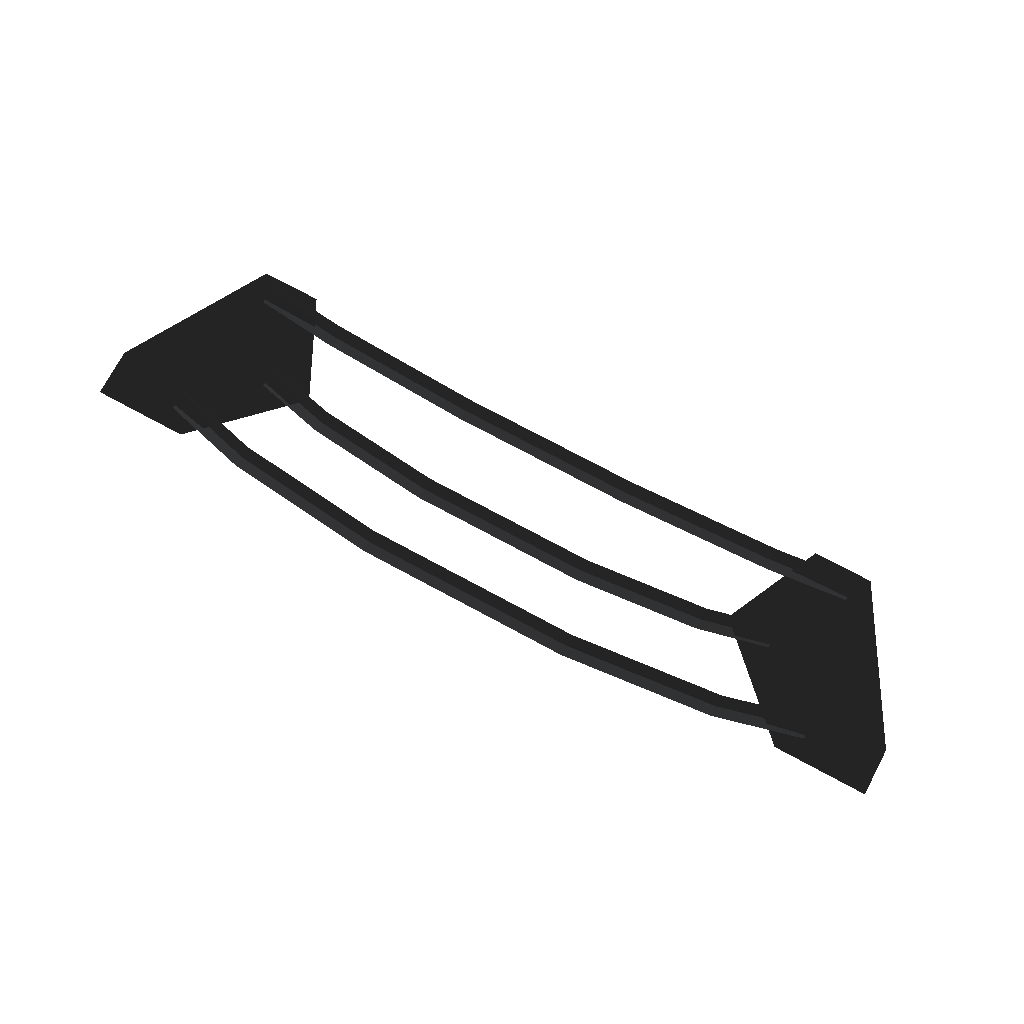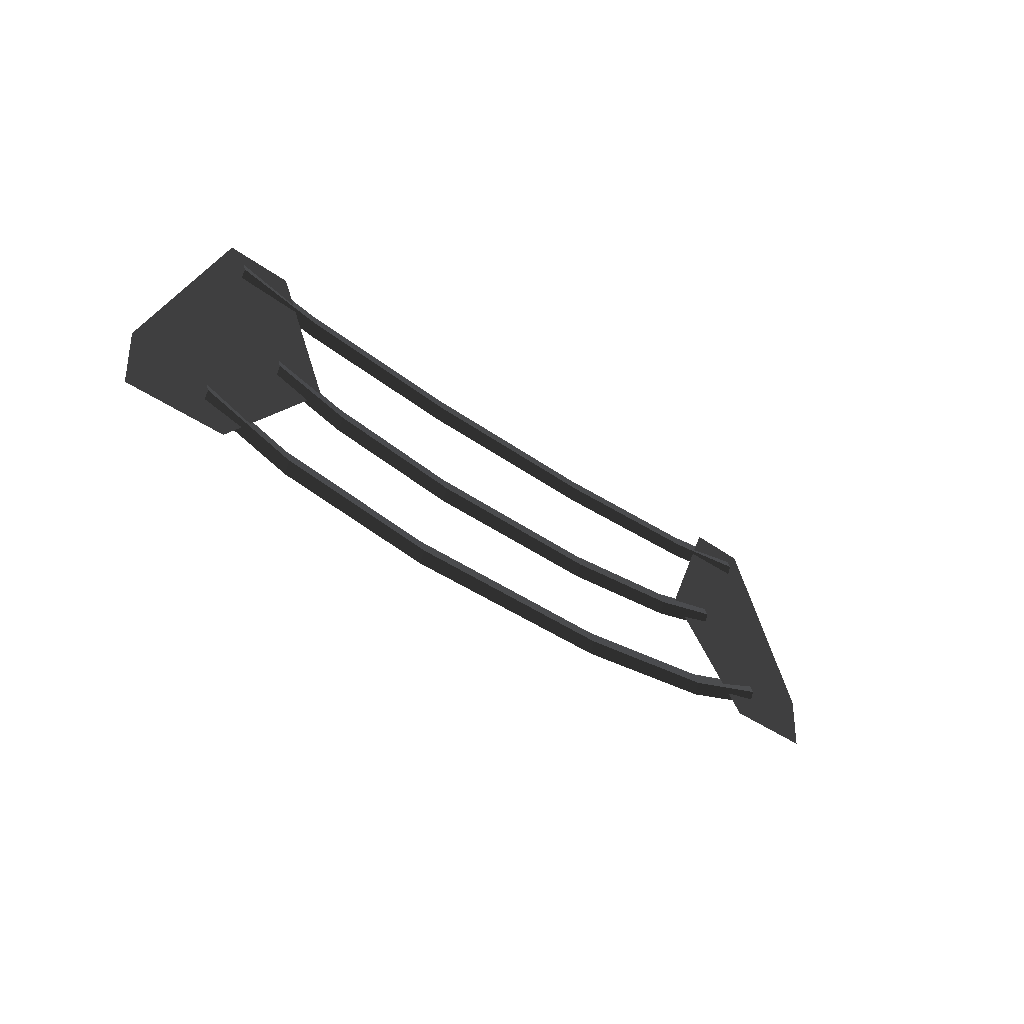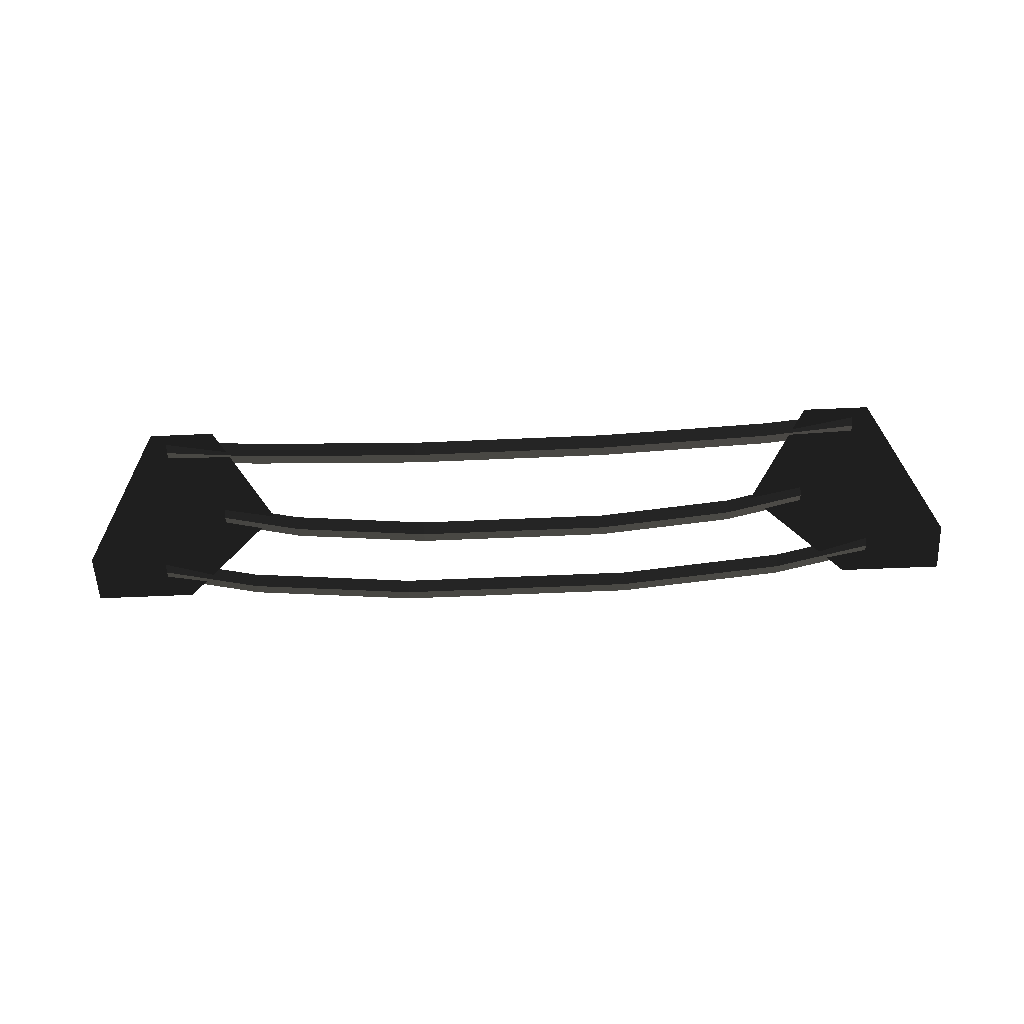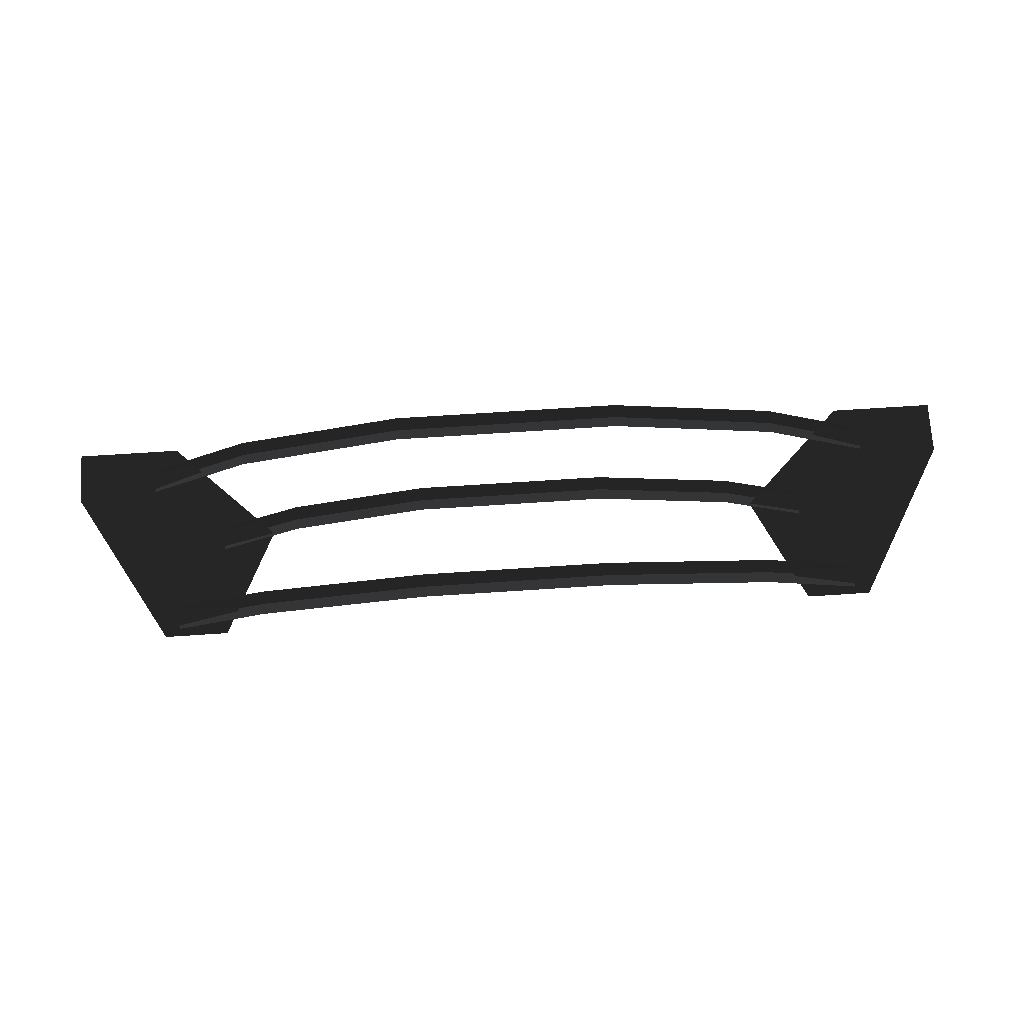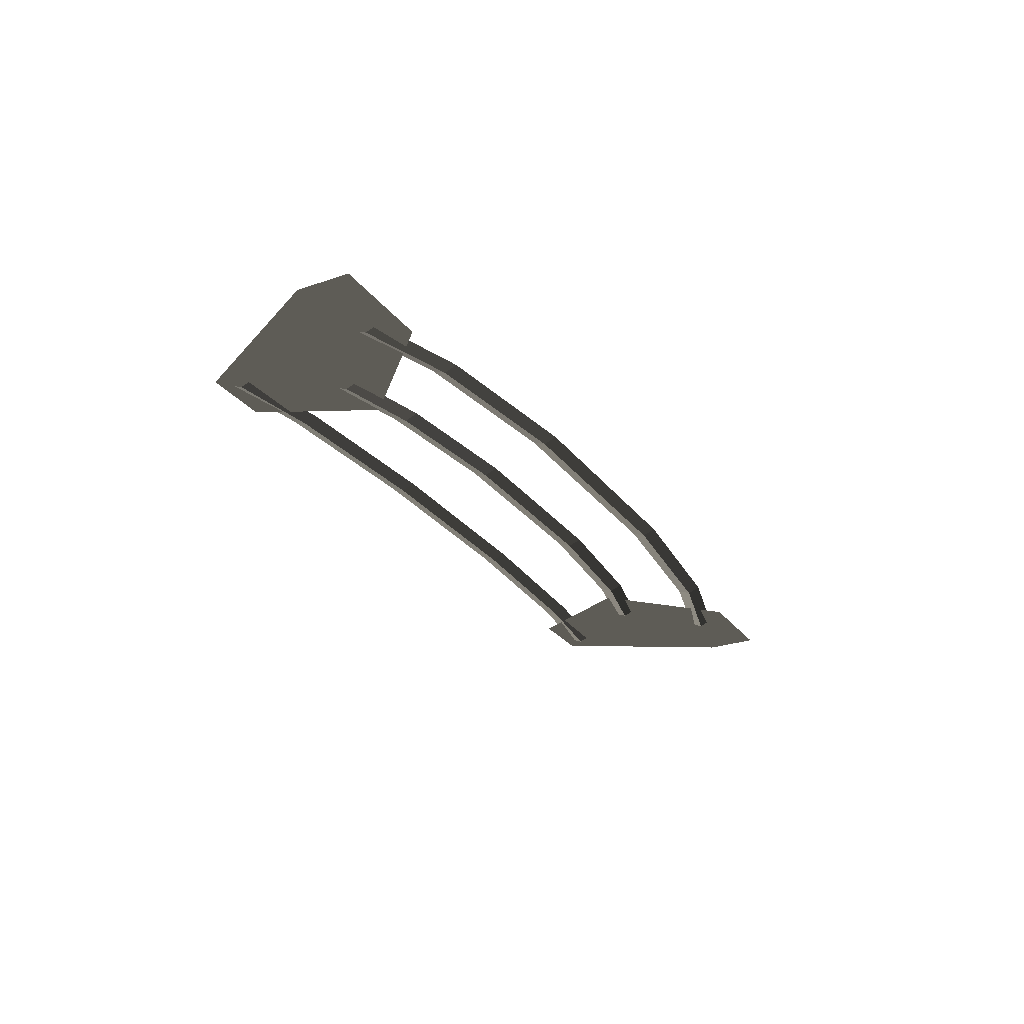
<metadata>
{"format":"obj","ext":"obj","renderer":"f3d","projection":"perspective","resolution":1024,"background":"white","views":[{"elev":75.1,"azim":28.2,"up":"+Z"},{"elev":-33.8,"azim":134.0,"up":"+Y"},{"elev":-56.1,"azim":-177.3,"up":"+Z"},{"elev":73.0,"azim":176.3,"up":"+Z"},{"elev":-26.4,"azim":-61.7,"up":"+Z"}]}
</metadata>
<code>
v 3.308 2.818 -0.0045
v 3.308 2.968 0.0555
v 4.41 2.94 -0.04
v 4.41 3.09 0.02
v 3.308 2.668 0.0555
v 4.41 2.79 0.02
v 1.217 2.727 0.0132
v 1.217 2.577 0.0732
v 3.308 2.968 0.0555
v 1.217 2.877 0.0732
v -1.217 2.877 0.0732
v -1.217 2.727 0.0132
v -1.217 2.577 0.0732
v 1.217 2.577 0.0732
v -3.308 2.818 -0.0045
v -3.308 2.668 0.0555
v -1.217 2.877 0.0732
v -3.308 2.968 0.0555
v -4.41 3.09 0.02
v -4.41 2.94 -0.04
v -4.41 2.79 0.02
v -3.308 2.668 0.0555
v 2.85 1.68 -0.0474
v 2.85 1.83 0.0126
v 3.8 1.9 -0.04
v 3.8 2.05 0.02
v 2.85 1.53 0.0126
v 3.8 1.75 0.02
v 1.186 1.52 -0.0511
v 1.186 1.37 0.0089
v 2.85 1.83 0.0126
v 1.186 1.67 0.0089
v -1.186 1.67 0.0089
v -1.186 1.52 -0.0511
v -1.186 1.37 0.0089
v 1.186 1.37 0.0089
v -2.85 1.68 -0.0474
v -2.85 1.53 0.0126
v -1.186 1.67 0.0089
v -2.85 1.83 0.0126
v -3.8 2.05 0.02
v -3.8 1.9 -0.04
v -3.8 1.75 0.02
v -2.85 1.53 0.0126
v 3.536 0.7443 -0.0114
v 3.536 0.8943 0.0486
v 4.715 1.05 -0.04
v 4.715 1.2 0.02
v 3.536 0.5943 0.0486
v 4.715 0.9 0.02
v 1.471 0.5315 0.0029
v 1.471 0.3815 0.0629
v 3.536 0.8943 0.0486
v 1.471 0.6815 0.0629
v -1.471 0.6815 0.0629
v -1.471 0.5315 0.0029
v -1.471 0.3815 0.0629
v 1.471 0.3815 0.0629
v -3.536 0.7443 -0.0114
v -3.536 0.5943 0.0486
v -1.471 0.6815 0.0629
v -3.536 0.8943 0.0486
v -4.715 1.2 0.02
v -4.715 1.05 -0.04
v -4.715 0.9 0.02
v -3.536 0.5943 0.0486
v -4.43 0.6297 0
v -3.155 1.867 0
v -3.792 3.18 0
v -3.792 3.18 0
v -5.705 0.6297 0
v -4.43 3.18 0
v -5.705 1.267 0
v -4.589 3.18 0
v 5.705 0.6297 0
v 5.705 1.267 0
v 4.43 3.18 0
v 4.589 3.18 0
v 4.43 0.6297 0
v 3.792 3.18 0
v 3.155 1.867 0
v 3.155 1.867 0
g Group_001
f 1 2 4 3
f 1 3 6 5
f 1 5 8 7
f 1 7 10 9
f 10 7 12 11
f 12 7 14 13
f 12 13 16 15
f 12 15 18 17
f 18 15 20 19
f 20 15 22 21
g Group_002
f 23 24 26 25
f 23 25 28 27
f 23 27 30 29
f 23 29 32 31
f 32 29 34 33
f 34 29 36 35
f 34 35 38 37
f 34 37 40 39
f 40 37 42 41
f 42 37 44 43
g Group_003
f 45 46 48 47
f 45 47 50 49
f 45 49 52 51
f 45 51 54 53
f 54 51 56 55
f 56 51 58 57
f 56 57 60 59
f 56 59 62 61
f 62 59 64 63
f 64 59 66 65
g Group_004
f 67 68 69
f 67 69 72 71
f 71 72 74 73
g Group_005
f 75 76 78 77
f 75 77 80 79
f 79 80 81

</code>
